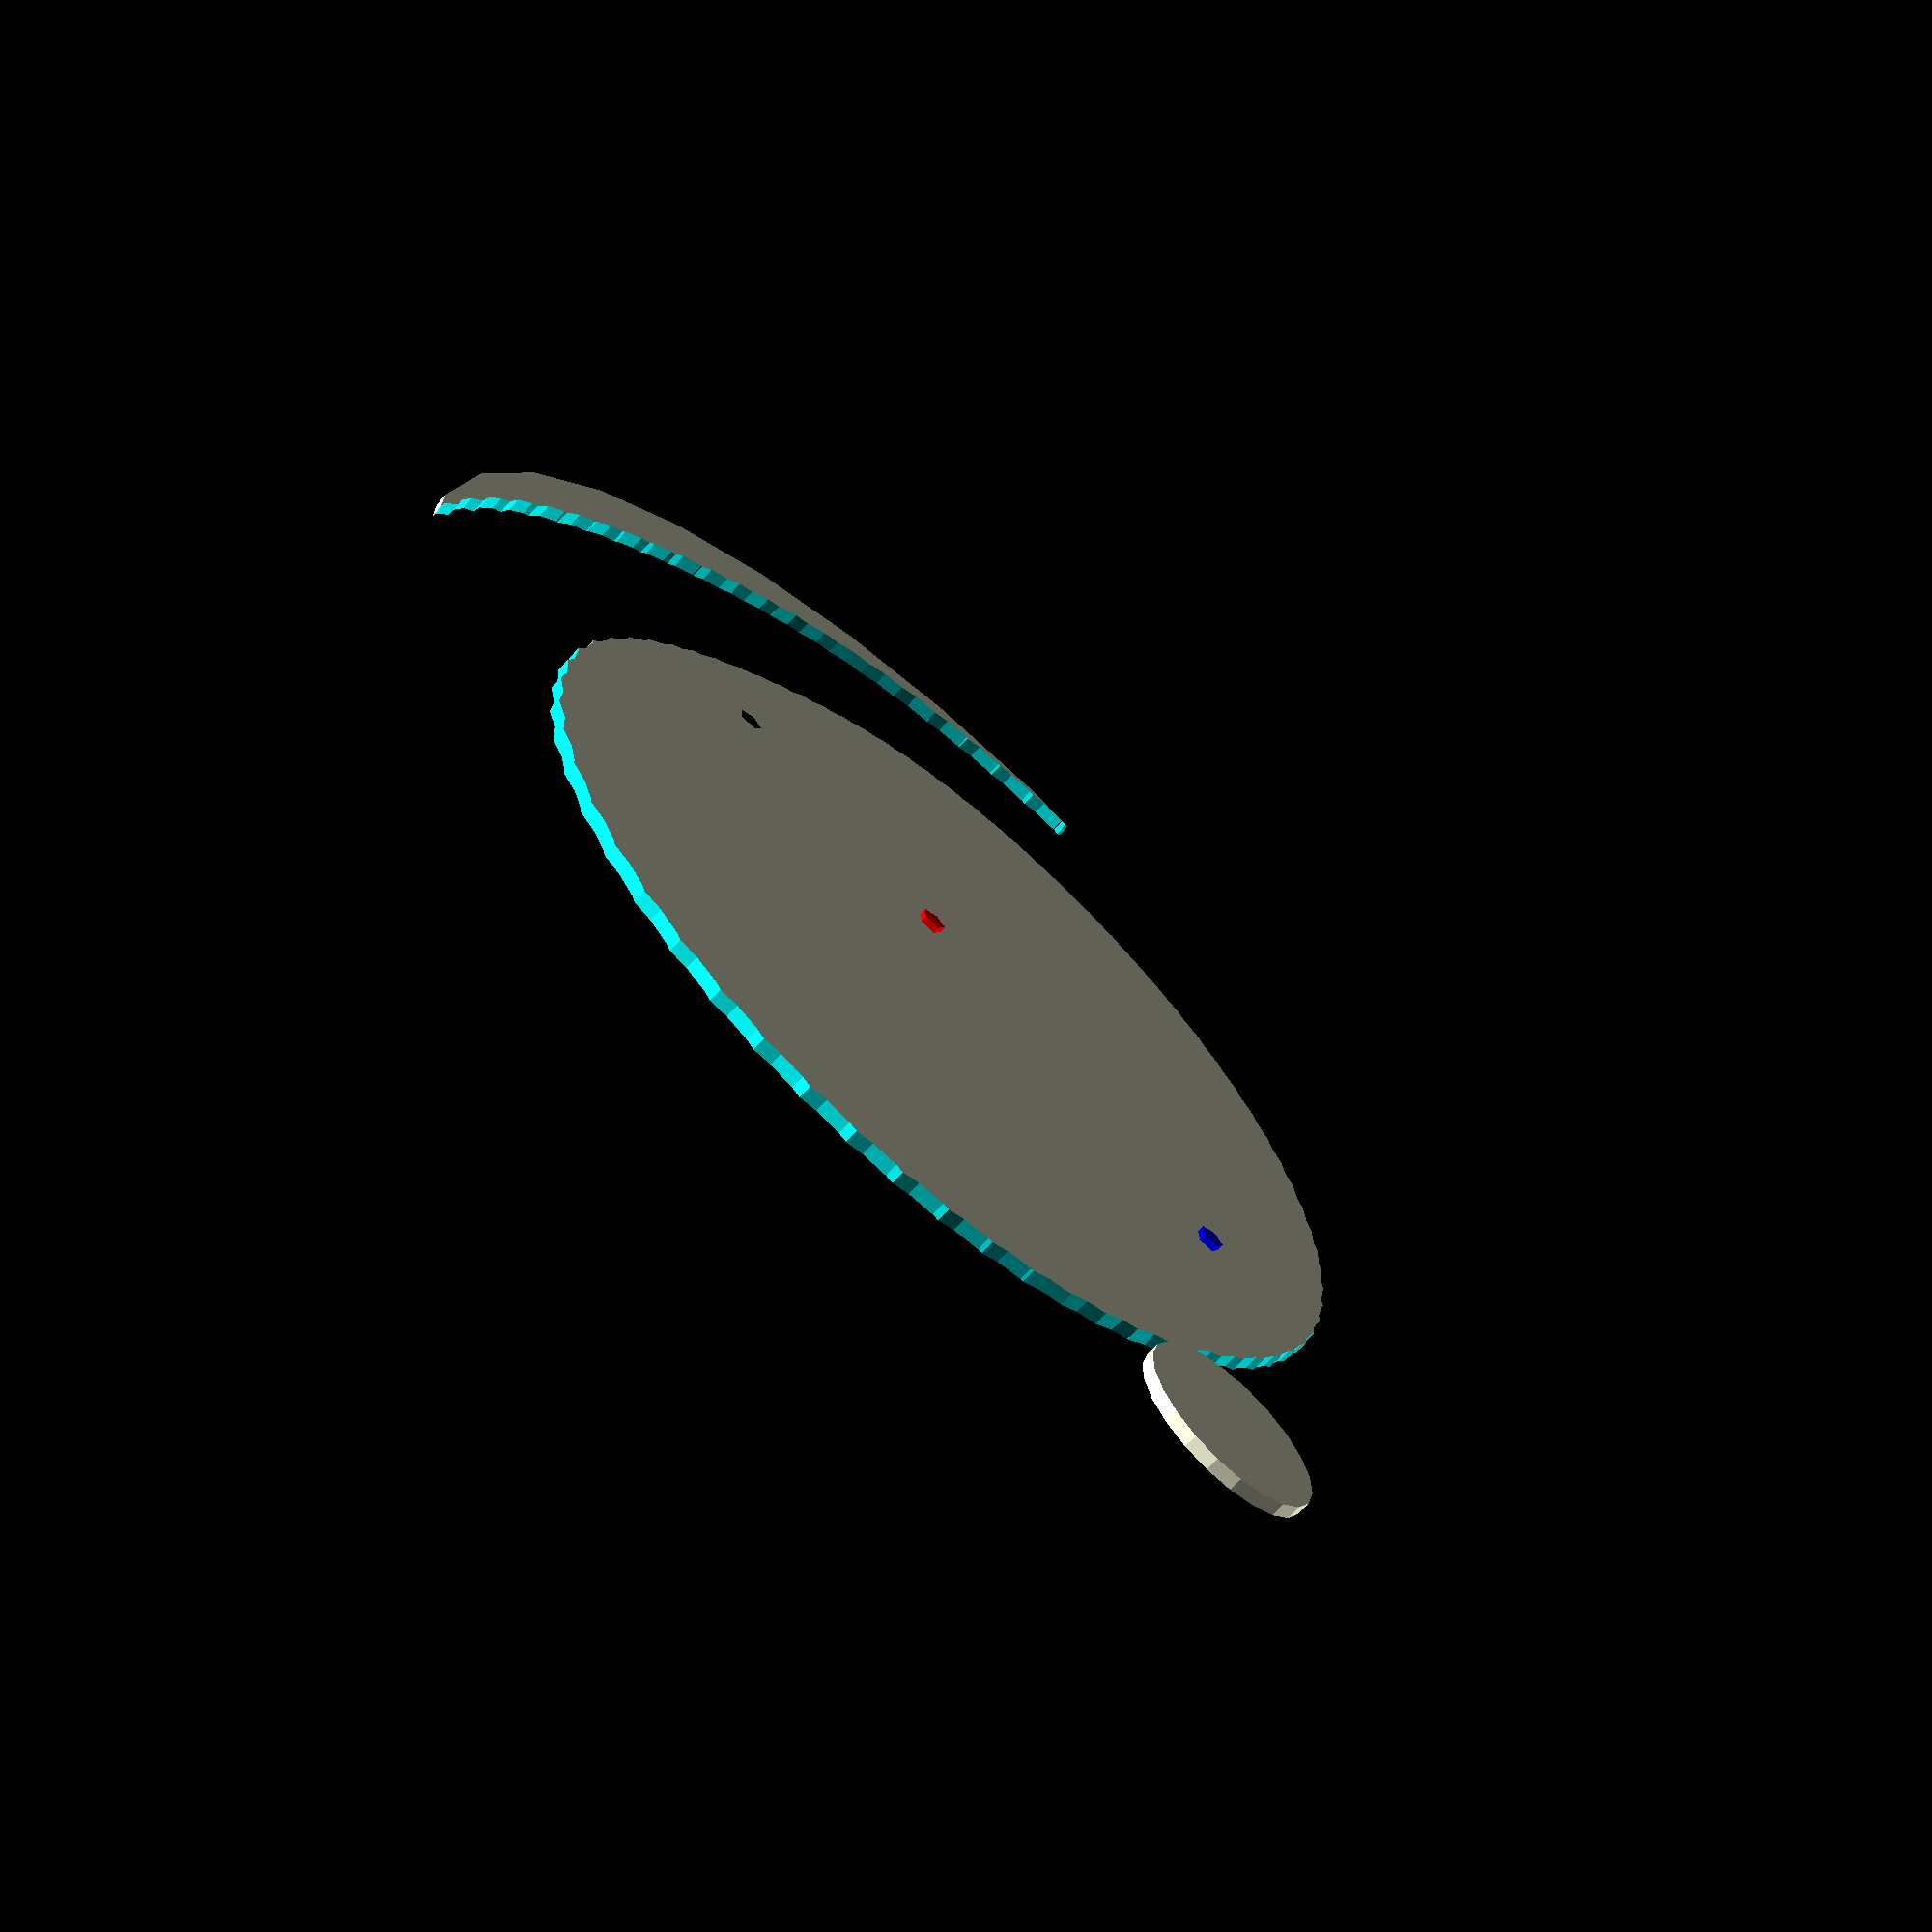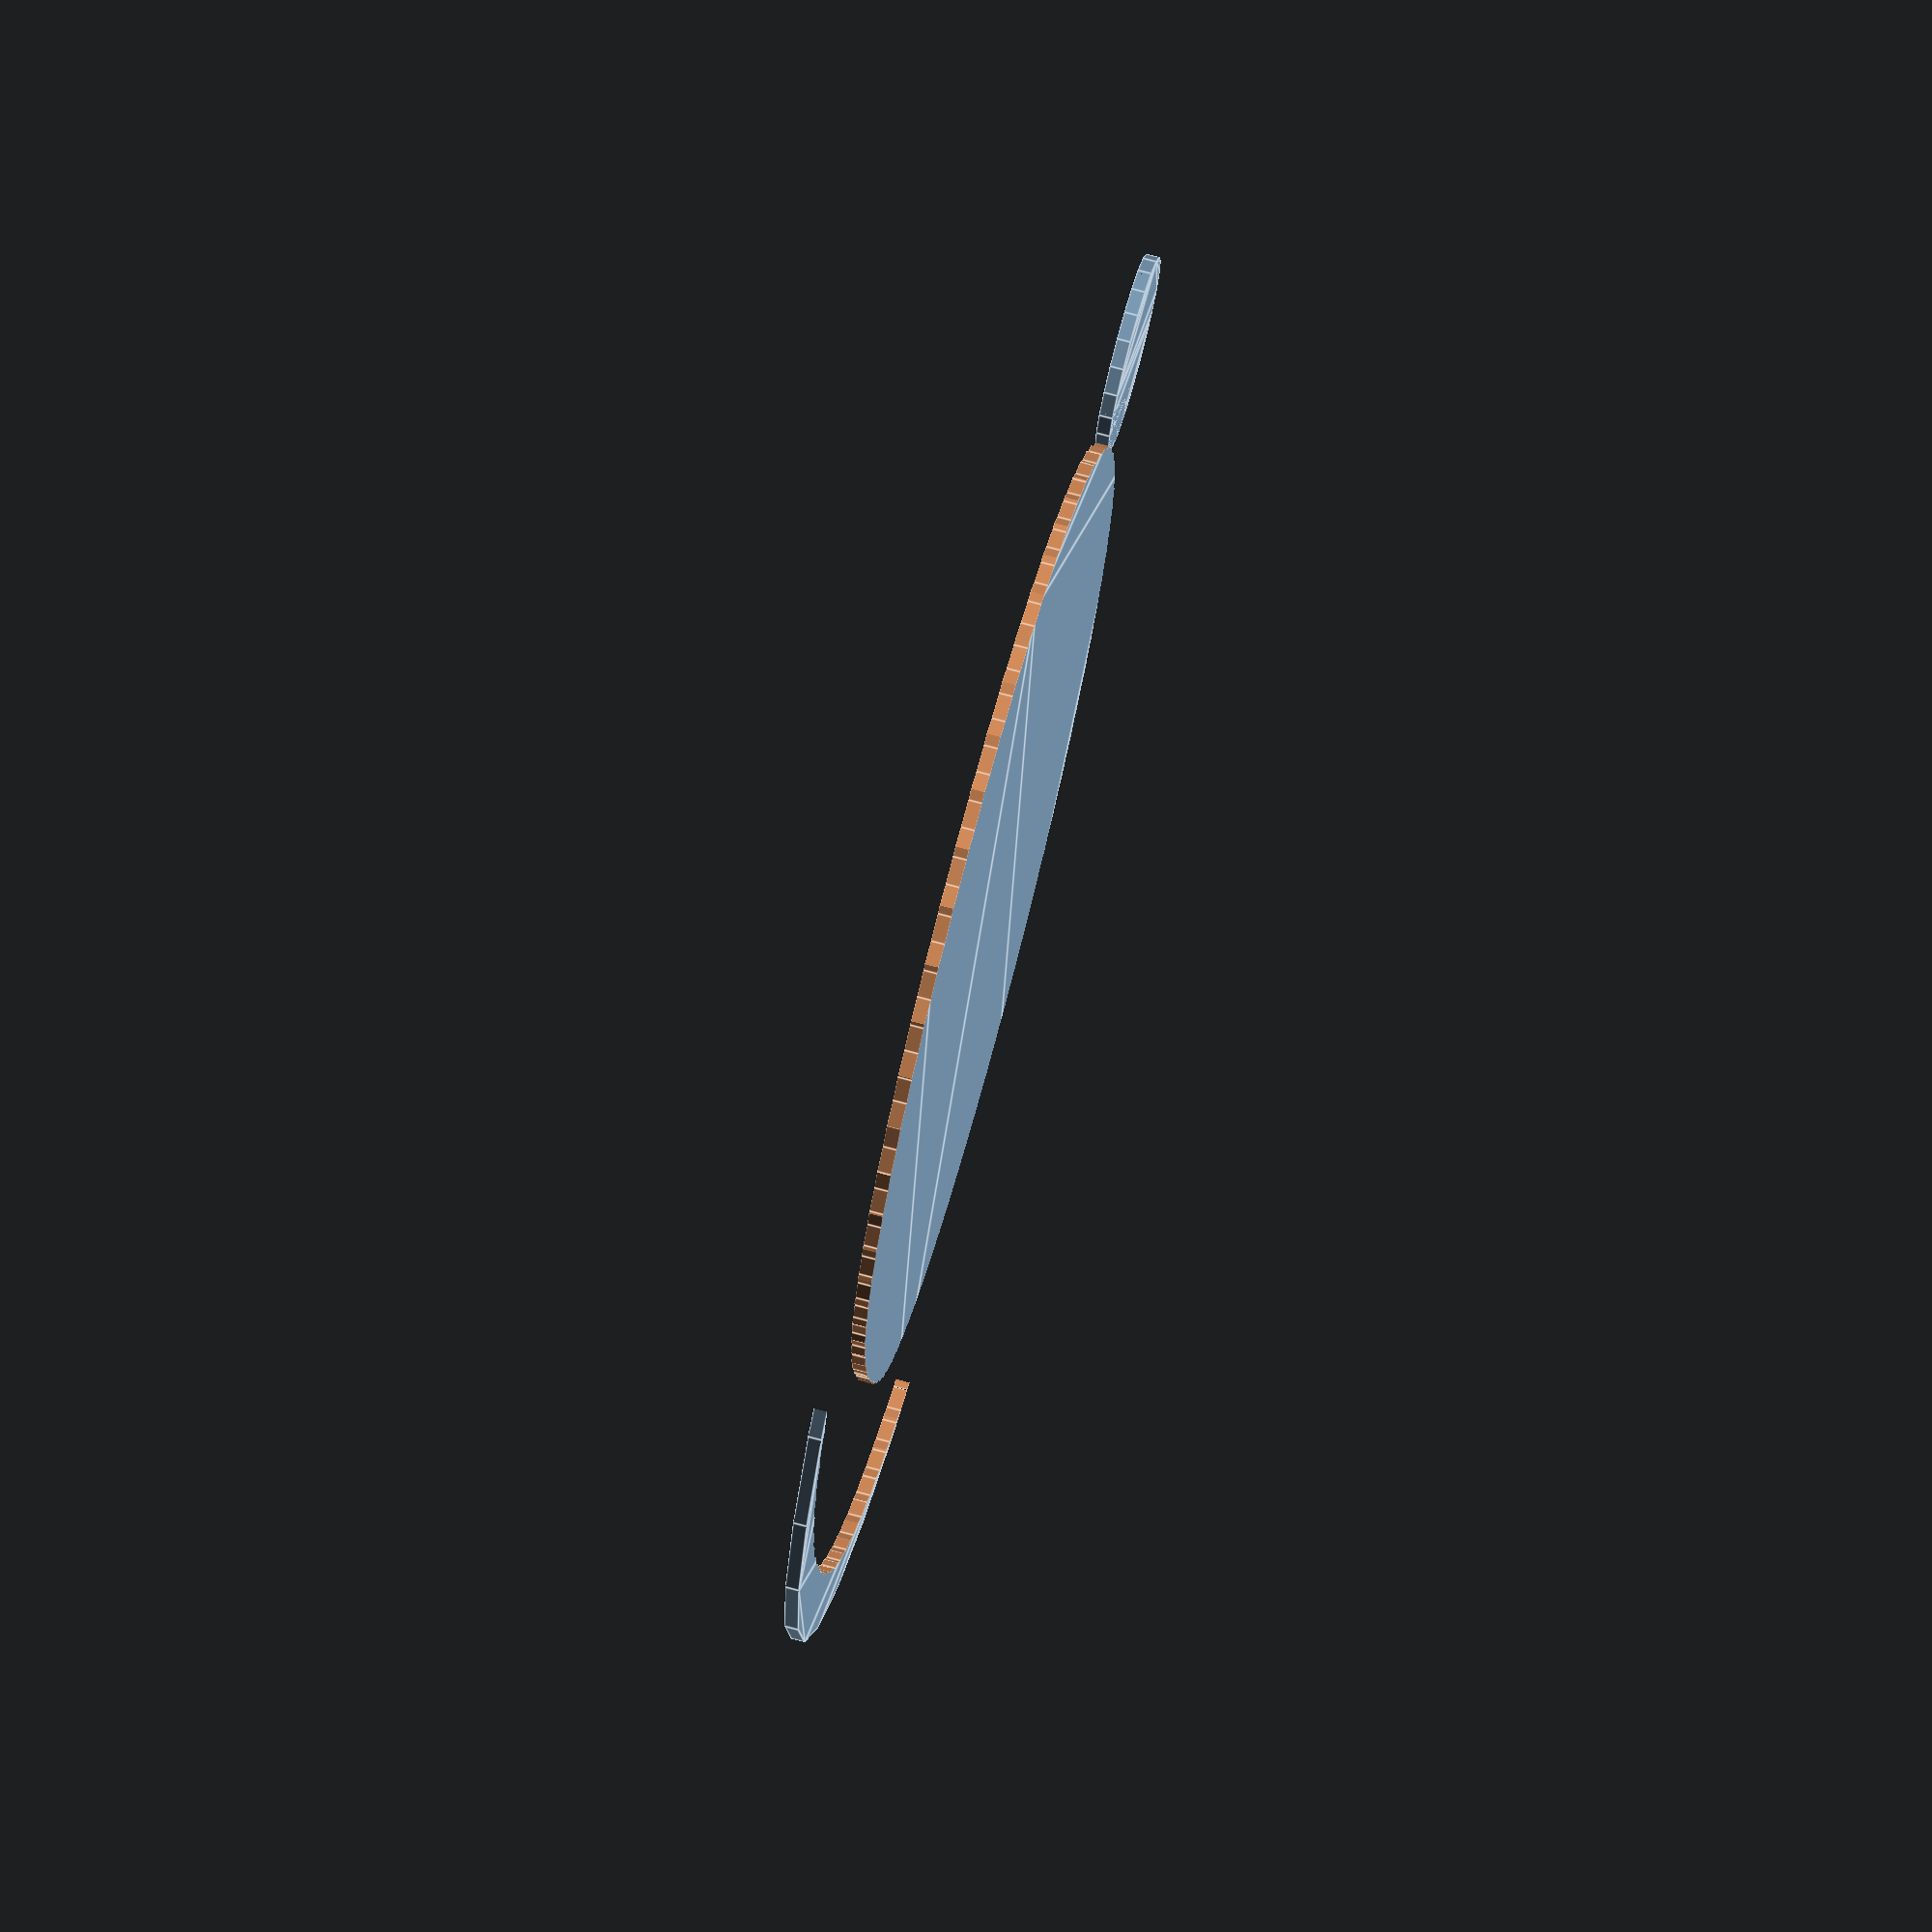
<openscad>
module bar(pivot,length,width,angle)
  translate(pivot)rotate(angle){*square([length,width],center=false); translate([
      length,0,0])circle(width);};


module cam(pivot=-40,length=25,angle=45,dangle=22.5)
difference()
{{circle(45);color("black")translate([20,0,0])cylinder(1);};
 for (a1 =  [0:5:360])
   {a2=angle+dangle*fcam(1*a1);
    rotate(a1)
    bar([pivot
       ,0,0],length,7,a2);};
   };
  
color("red") cylinder(1);

function fcam_(x,e=(1-1/0.5))=
   (x<1)
     ? (x*((1-e)*(0.875+x^2*(0.375*x^2 -1.25)) + 1))
     : 1+(x-1)*e;
   
function fcam(phase,duty_cycle=0.5)=
  fcam_((((phase+360)/180/(1-duty_cycle)+2)%(2/(1-duty_cycle))-1),1-1/duty_cycle);
 pivot=-30;
 length=25;
 angle=100
   ;
 dangle=22.5;
   
color("blue")translate([pivot,0,0])cylinder(1);
  
echo(fcam(-5));
a1=$t*360;
a2=angle+dangle*fcam(-1*a1);
    bar([pivot,0,0],length,7,a2);  
rotate(a1)cam(pivot=pivot,length=length,angle=angle,dangle=dangle);

</openscad>
<views>
elev=66.6 azim=210.9 roll=318.1 proj=p view=wireframe
elev=285.9 azim=352.9 roll=105.1 proj=o view=edges
</views>
